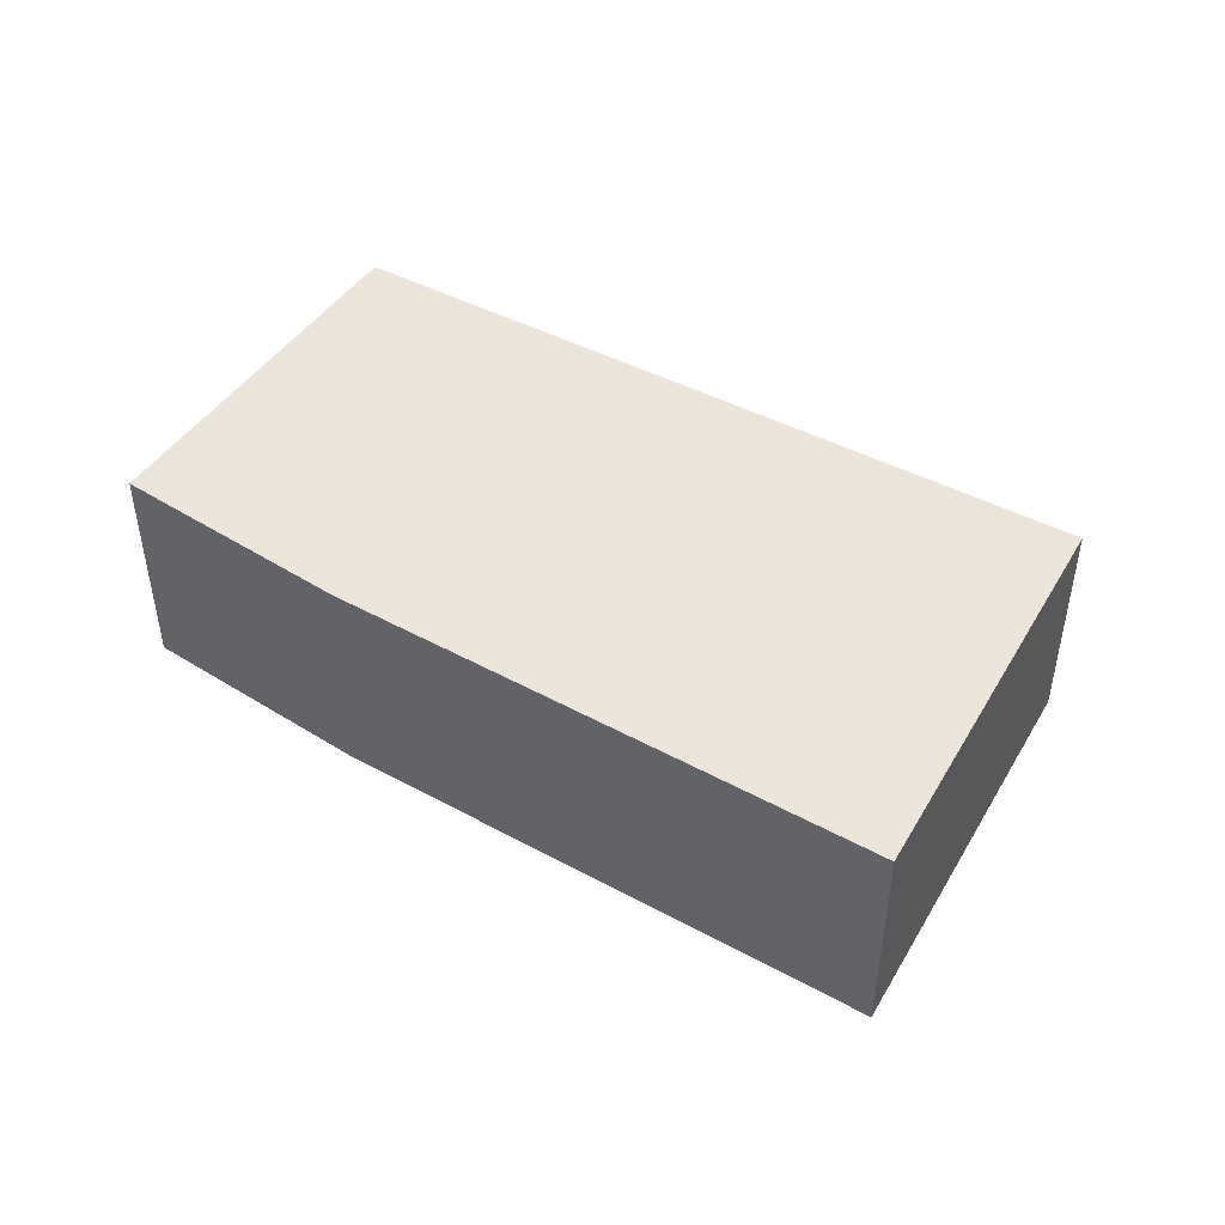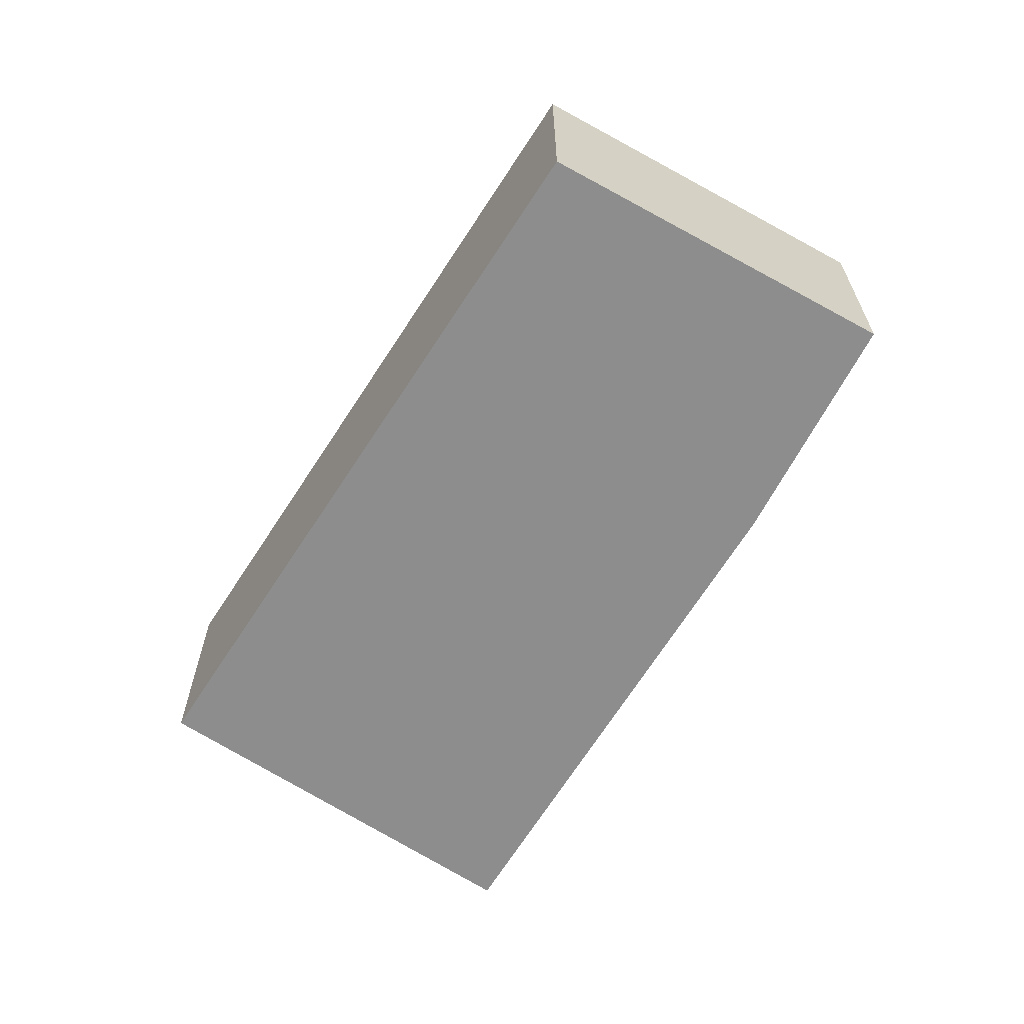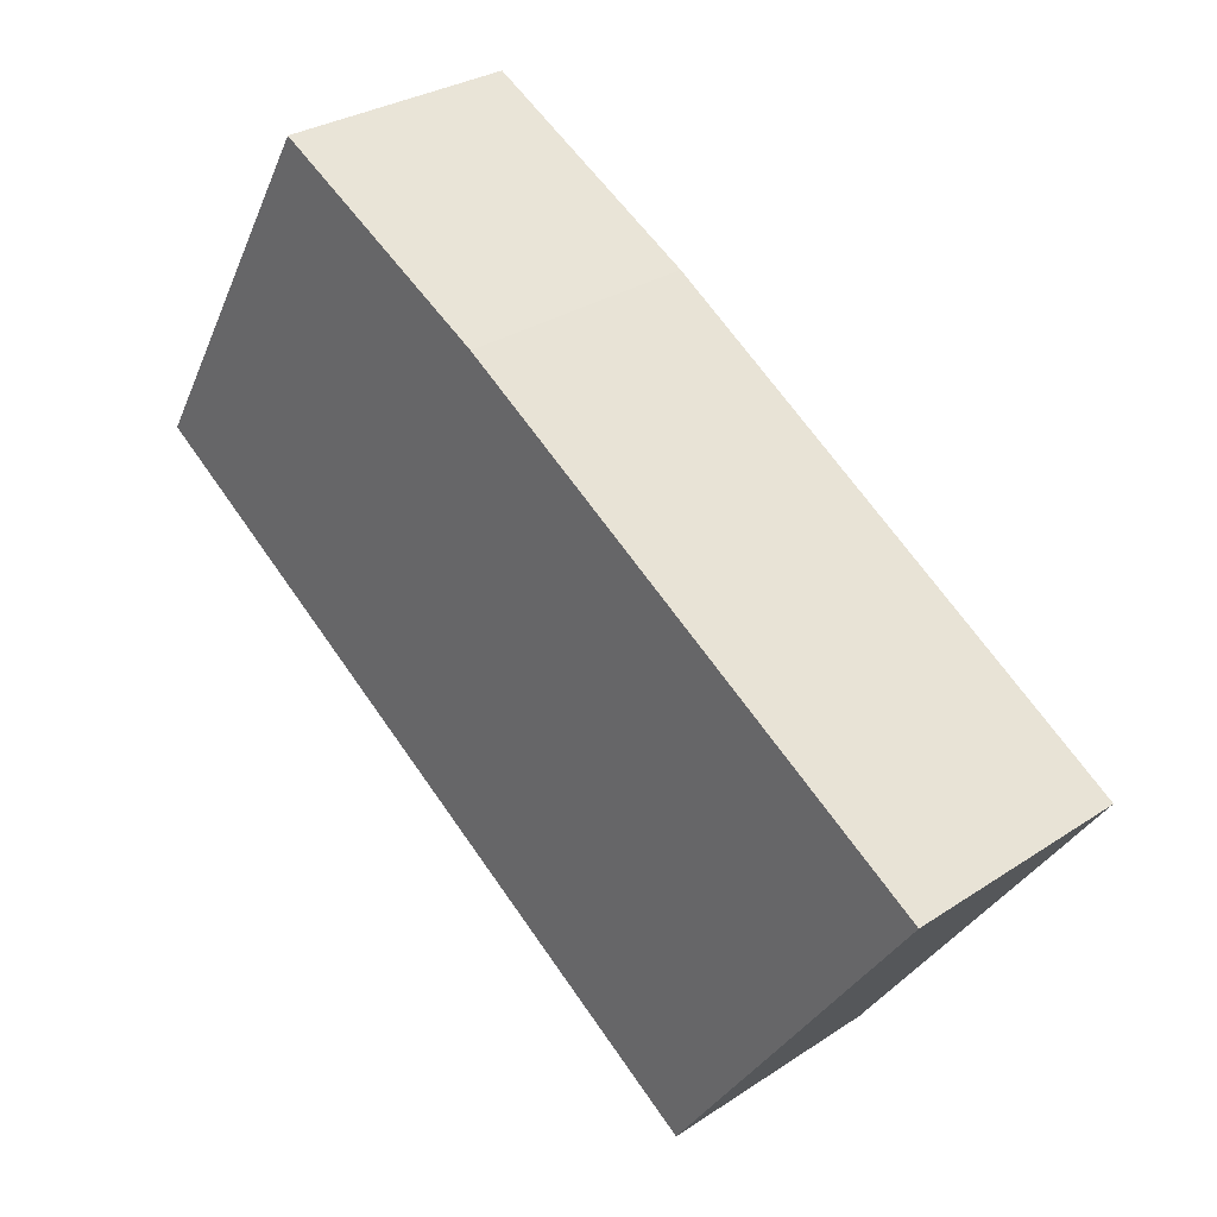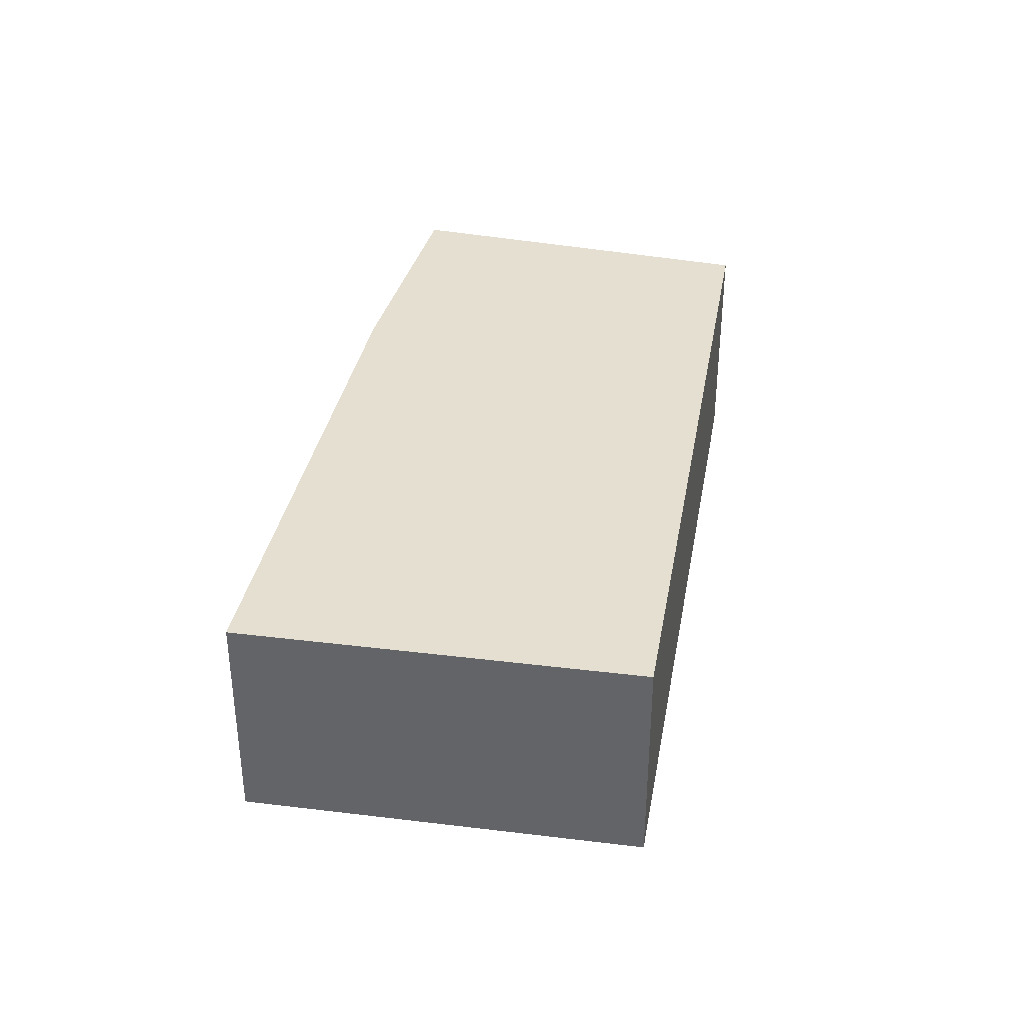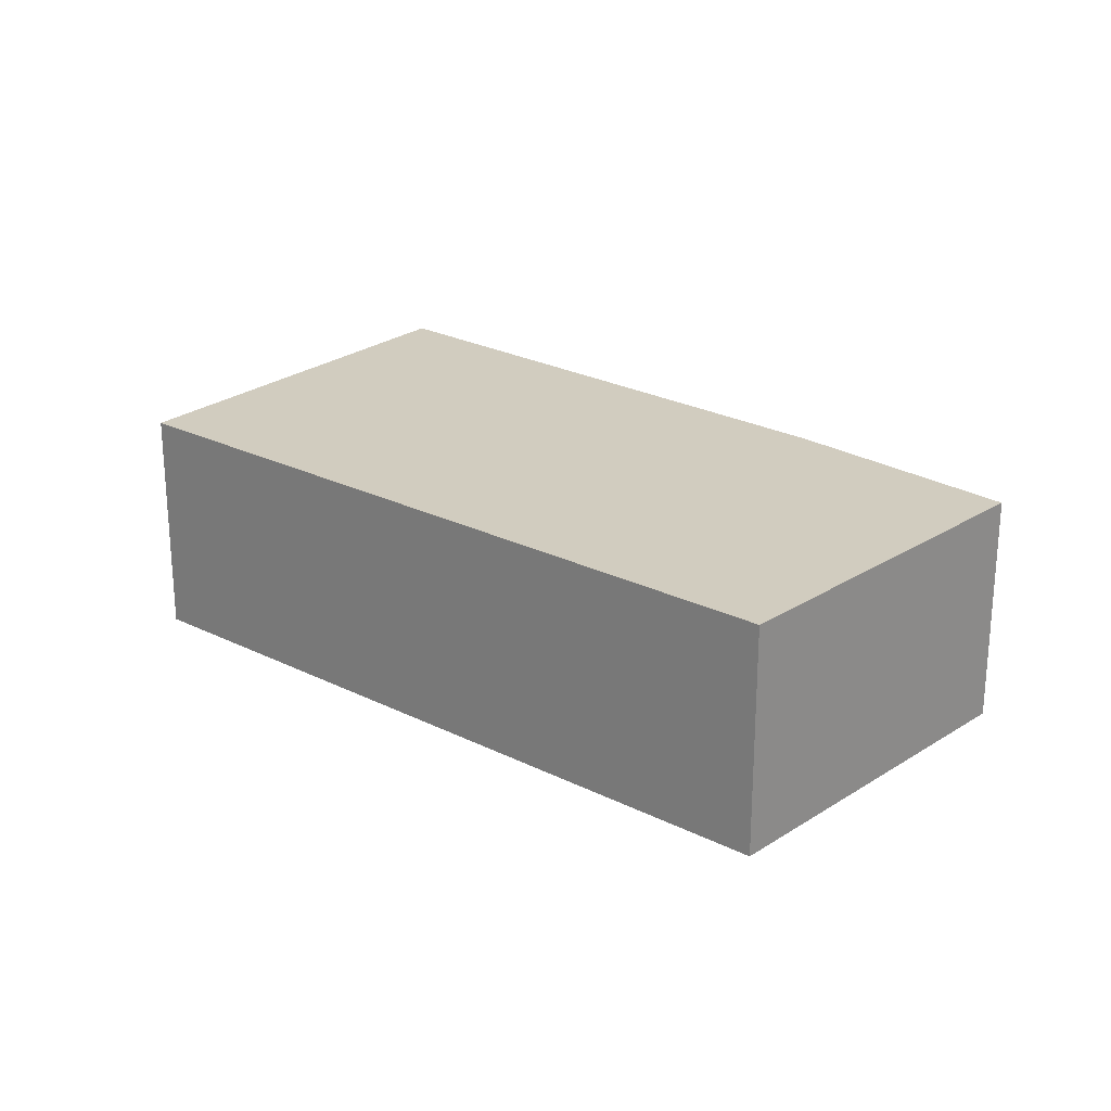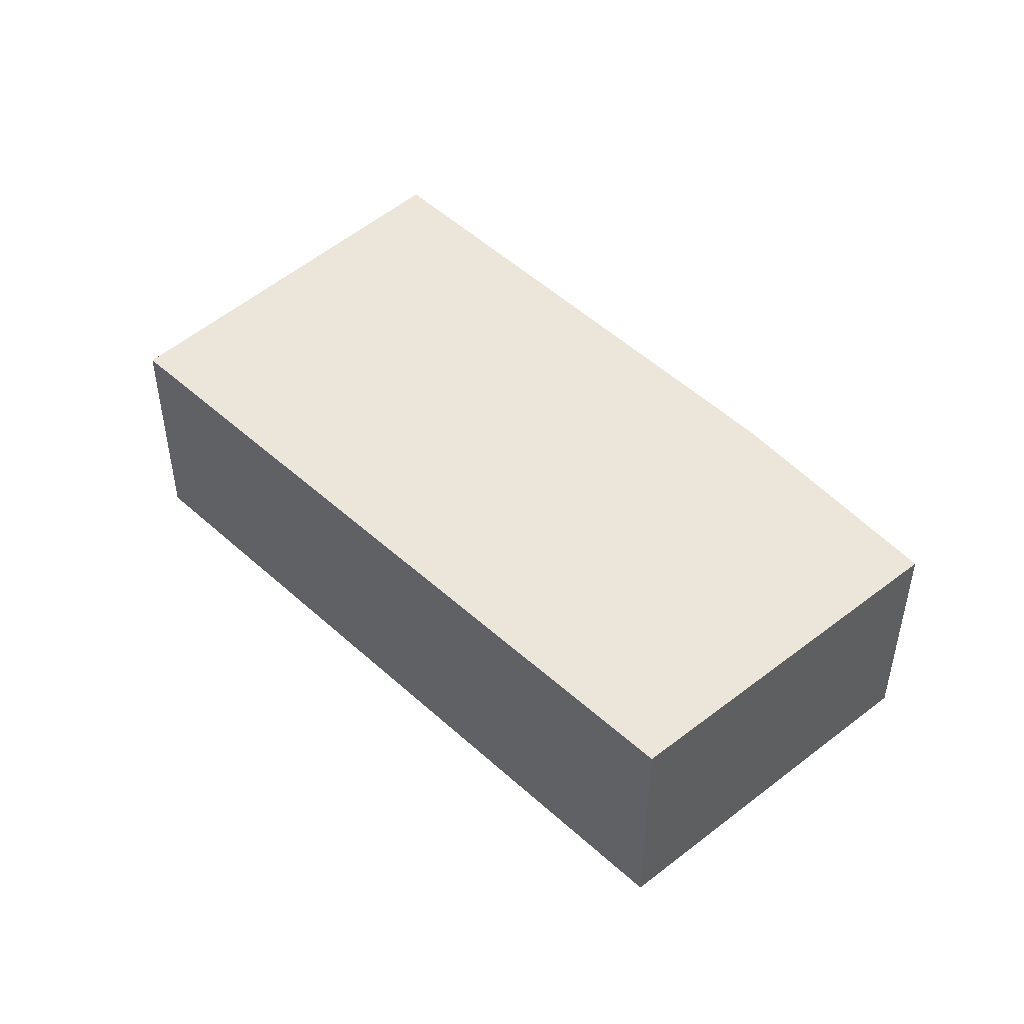
<metadata>
{"format":"obj","ext":"obj","renderer":"f3d","projection":"perspective","resolution":1024,"background":"white","views":[{"elev":47.9,"azim":64.0,"up":"+Y"},{"elev":-64.6,"azim":-88.6,"up":"+Y"},{"elev":29.6,"azim":45.8,"up":"+Z"},{"elev":37.4,"azim":134.1,"up":"+Y"},{"elev":24.0,"azim":-106.1,"up":"+Y"},{"elev":48.0,"azim":-100.4,"up":"+Y"}]}
</metadata>
<code>
v  3.224 3.596 4.886
v  1.074 3.596 1.833
v  2.951 3.596 5.036
v  0 3.596 2.202e-16
v  7.761 3.596 -5.281
v  6.293 3.596 3.199
v  13.64 3.596 -1.482
v  10 3.596 -6.648
v  9.927 3.596 -6.755
v  2.951 -3.084e-16 5.036
v  6.293 -1.959e-16 3.199
v  3.224 -2.992e-16 4.886
v  13.64 9.075e-17 -1.482
v  10 4.071e-16 -6.648
v  9.927 4.136e-16 -6.755
v  7.761 3.234e-16 -5.281
v  0 0 0
v  1.074 -1.122e-16 1.833
g defaultobject
f 1 2 3
f 2 1 4
f 4 1 5
f 5 1 6
f 5 6 7
f 5 7 8
f 5 8 9
f 10 1 3
f 1 10 6
f 6 10 11
f 11 10 12
f 11 7 6
f 7 11 13
f 13 8 7
f 8 13 14
f 8 14 9
f 9 14 15
f 15 5 9
f 5 15 4
f 4 15 16
f 4 16 17
f 2 10 3
f 10 2 4
f 10 4 18
f 18 4 17
f 11 14 13
f 14 11 15
f 15 11 16
f 16 11 12
f 16 12 17
f 17 12 10
f 17 10 18

</code>
